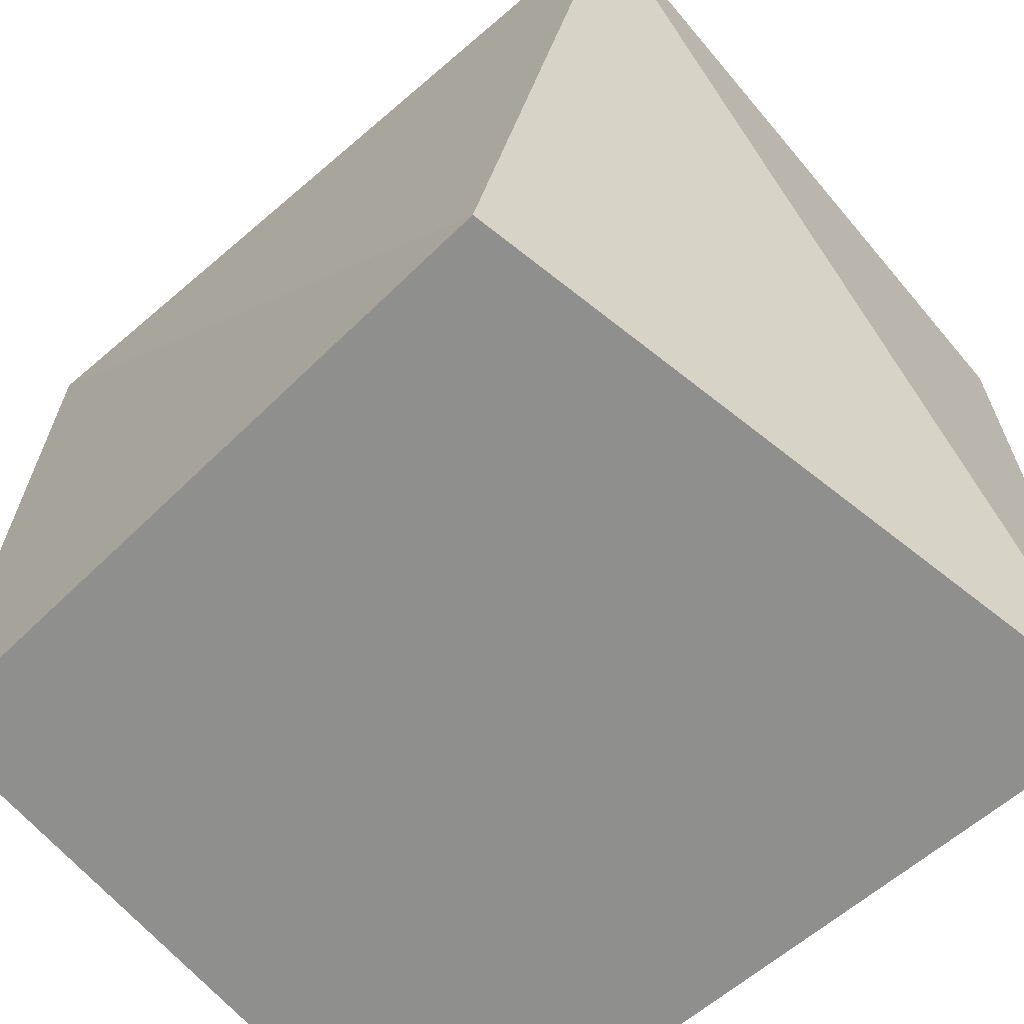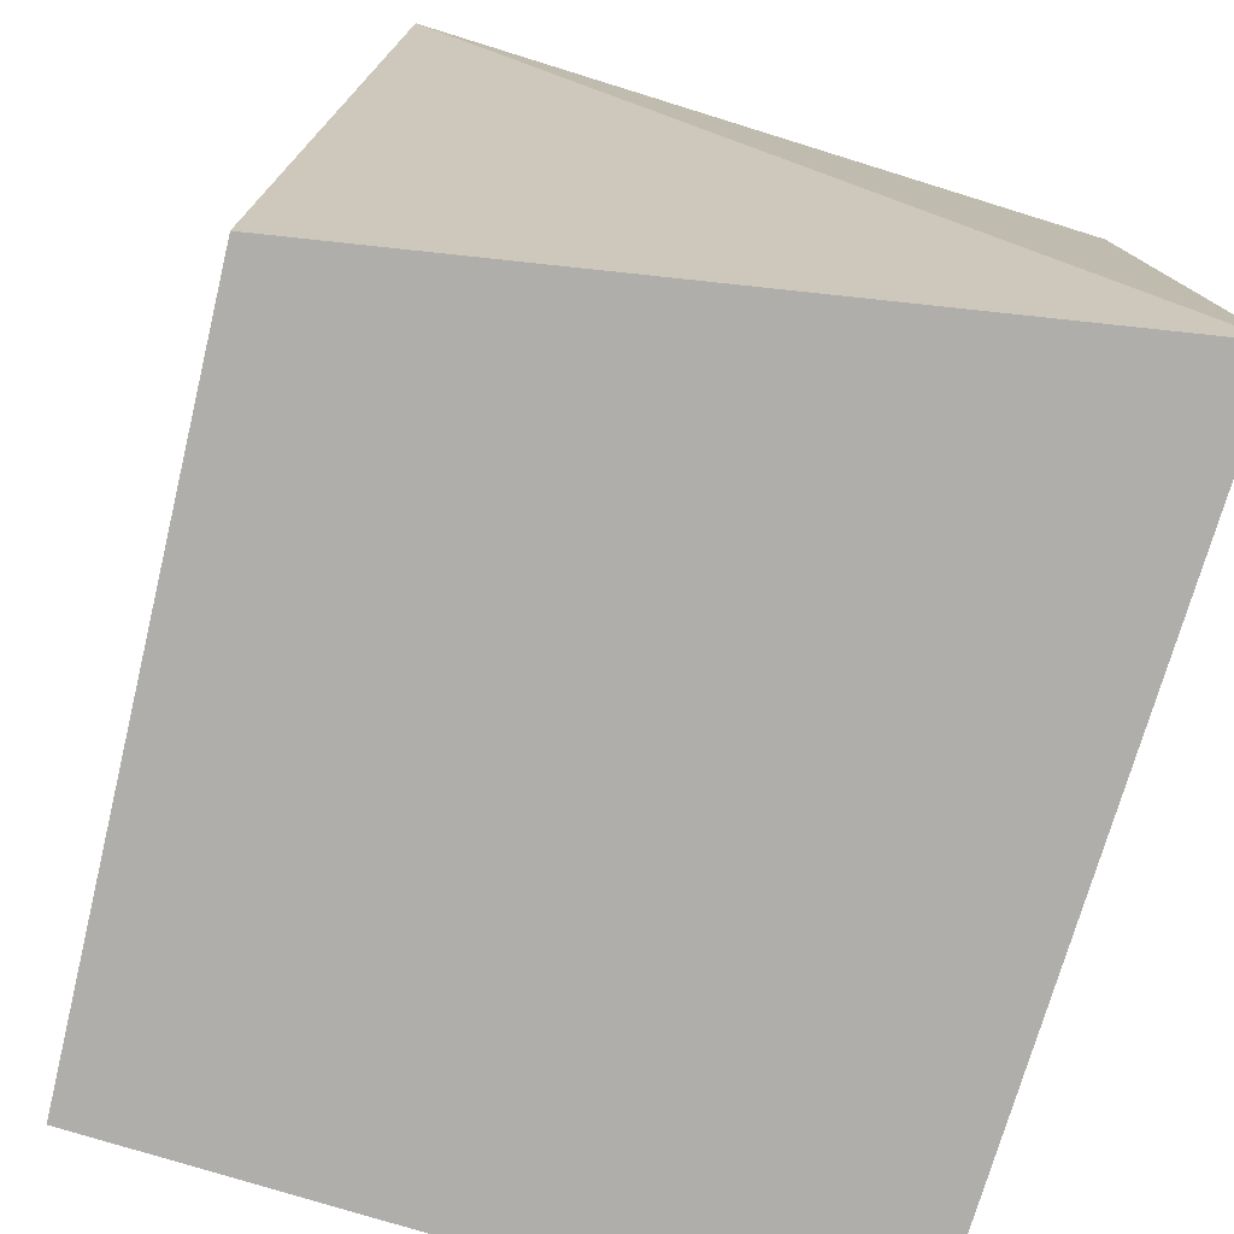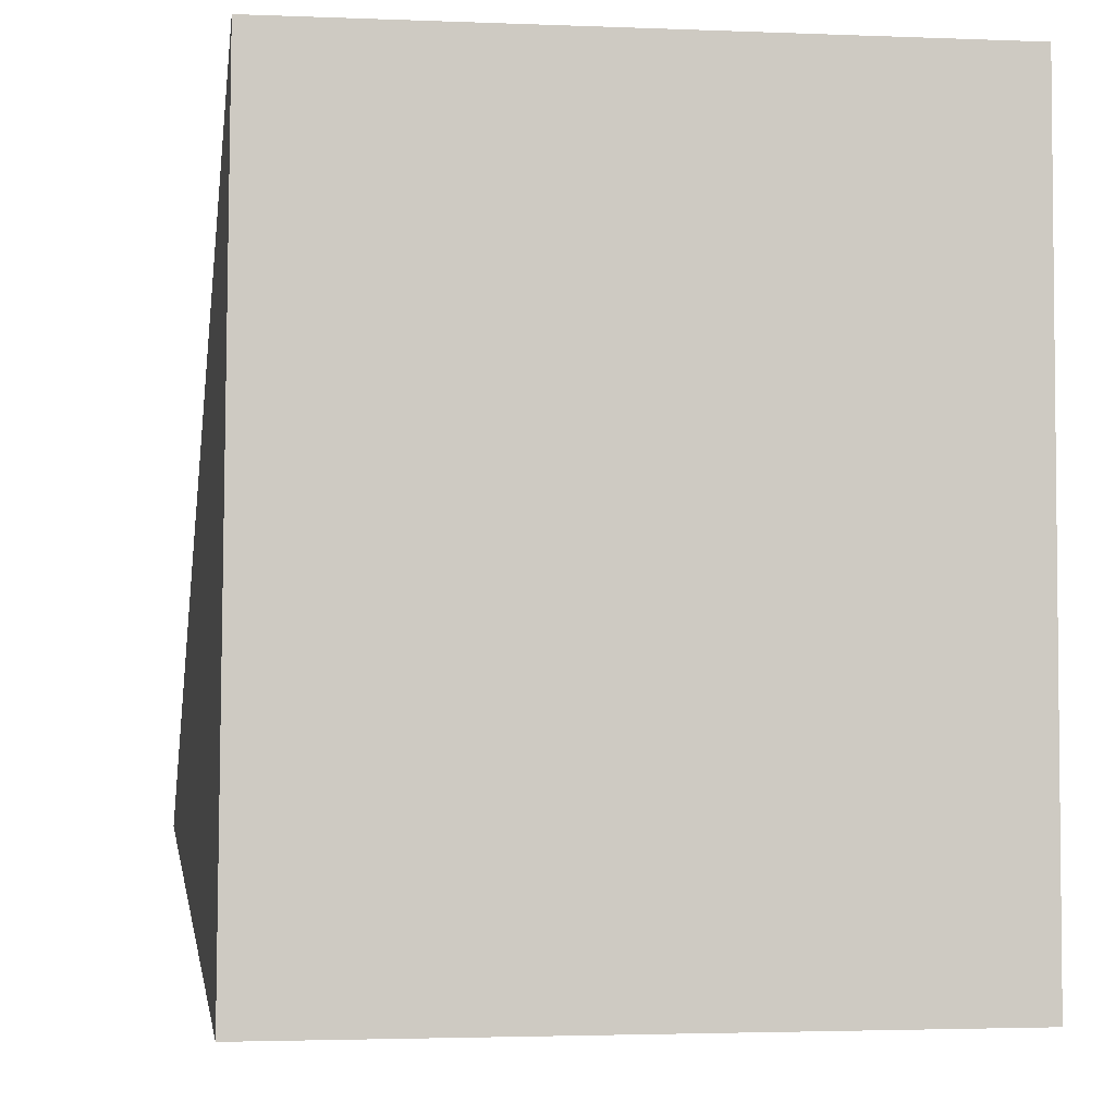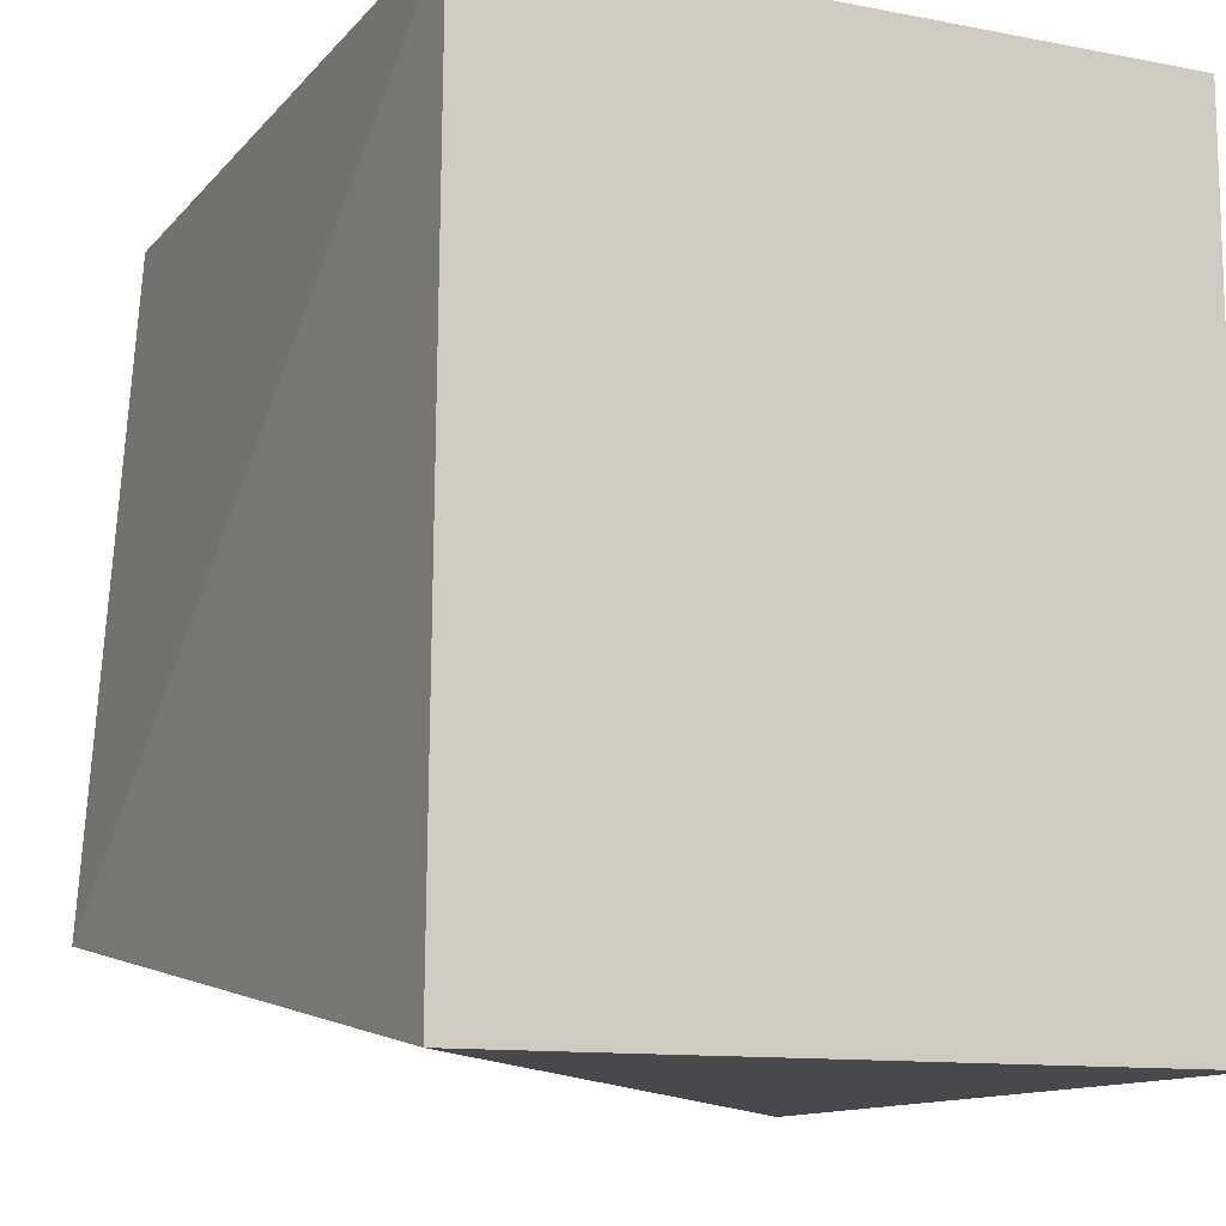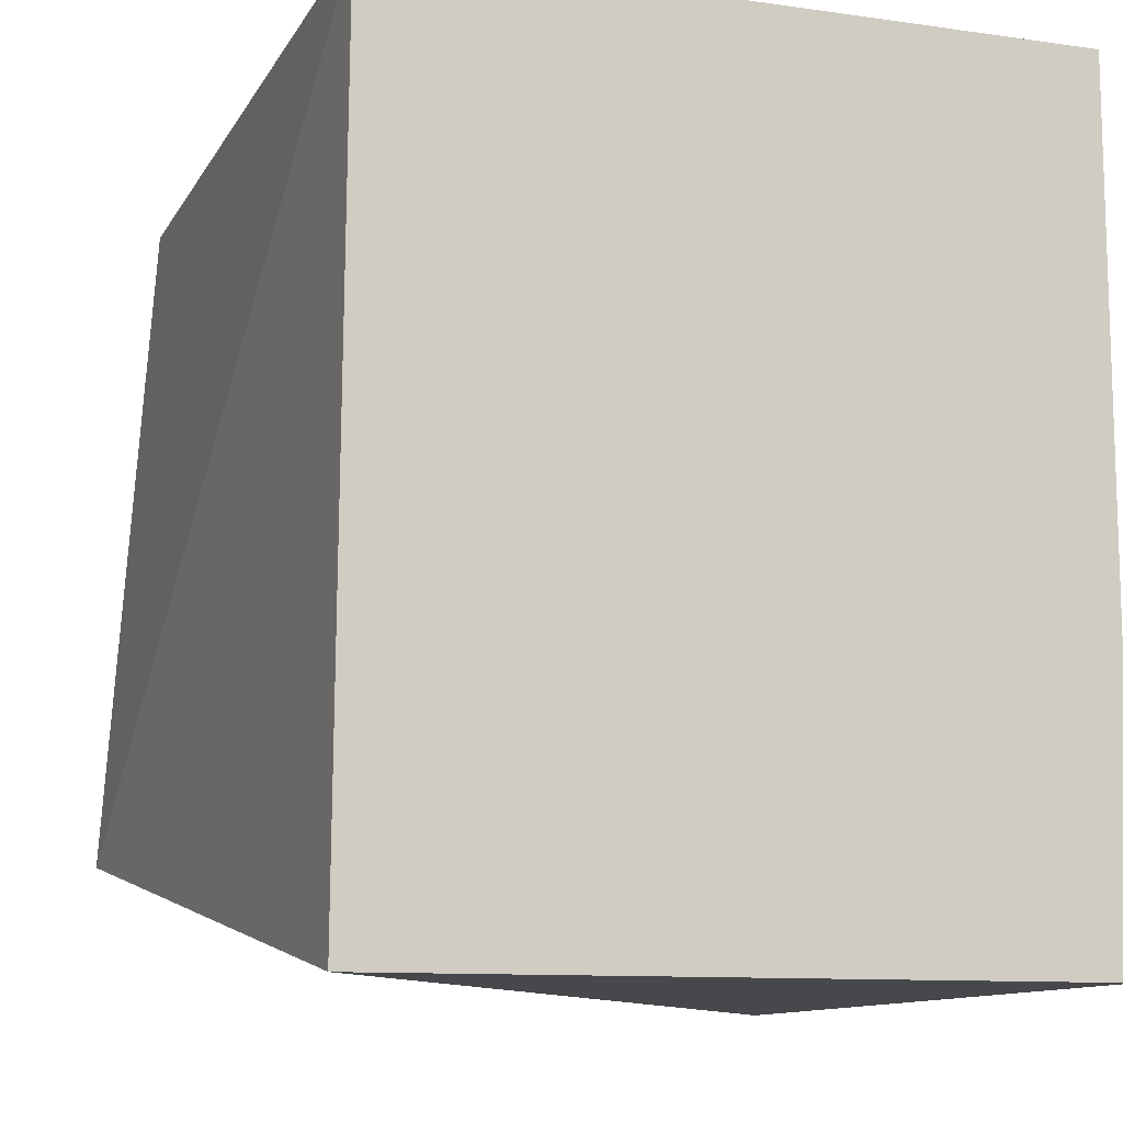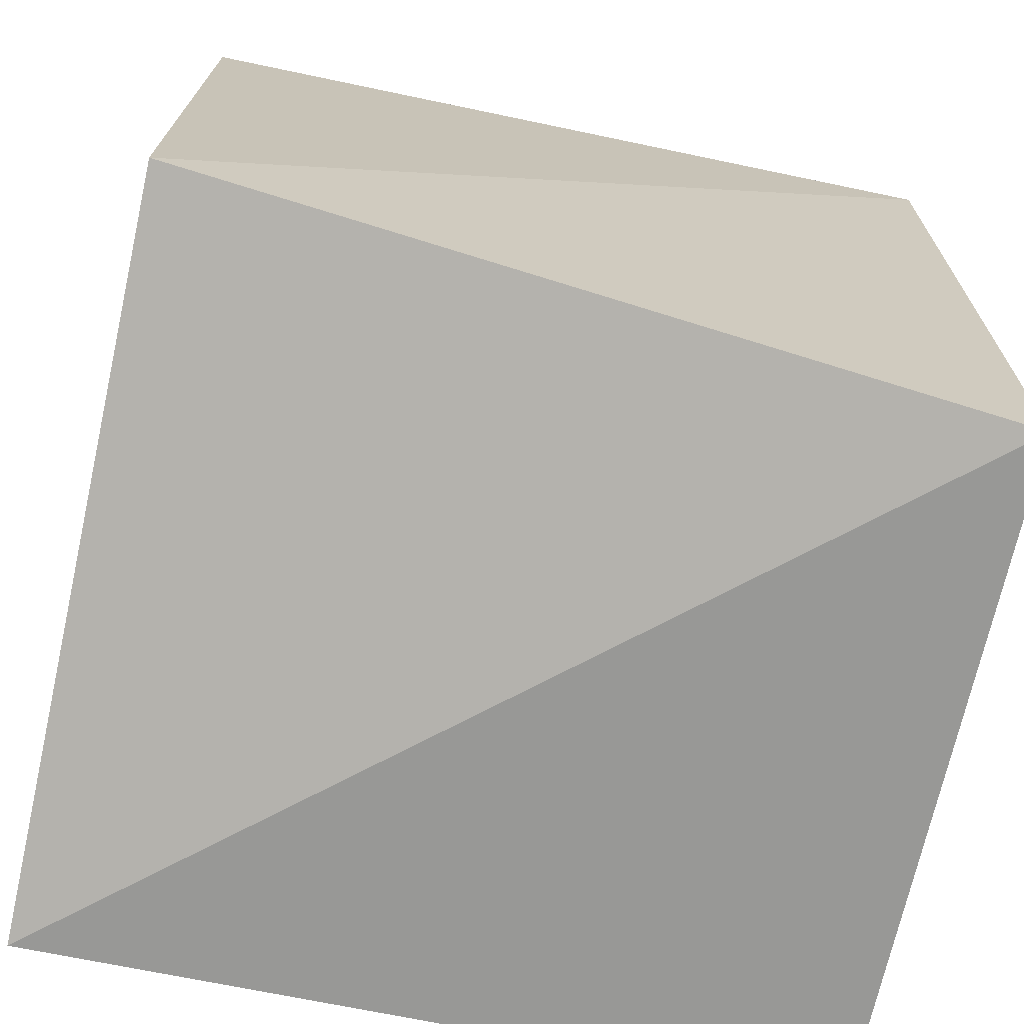
<metadata>
{"format":"obj","ext":"obj","renderer":"f3d","projection":"perspective","resolution":1024,"background":"white","views":[{"elev":-65.2,"azim":-49.7,"up":"+Z"},{"elev":-77.9,"azim":-17.0,"up":"+Z"},{"elev":-3.7,"azim":-7.5,"up":"+Y"},{"elev":-12.2,"azim":-24.4,"up":"+Y"},{"elev":-11.3,"azim":-19.1,"up":"+Y"},{"elev":-68.6,"azim":-101.9,"up":"+Y"}]}
</metadata>
<code>
v 0.08119 -0.01677 0.491
v 0.08119 -0.01677 0.4015
v 0.08119 0.07414 0.491
v 0.005433 0.07414 0.491
v 0.004716 -0.01701 0.491
v 0.06604 0.07414 0.4015
v 0.08119 0.07414 0.4015
v 0.0002807 -0.001131 0.4015
v 0.005433 0.07414 0.4015
f 1 2 3
f 1 3 4
f 5 2 1
f 5 1 4
f 6 4 3
f 7 6 3
f 7 3 2
f 7 2 6
f 8 5 4
f 8 2 5
f 9 8 4
f 9 4 6
f 9 6 2
f 9 2 8

</code>
